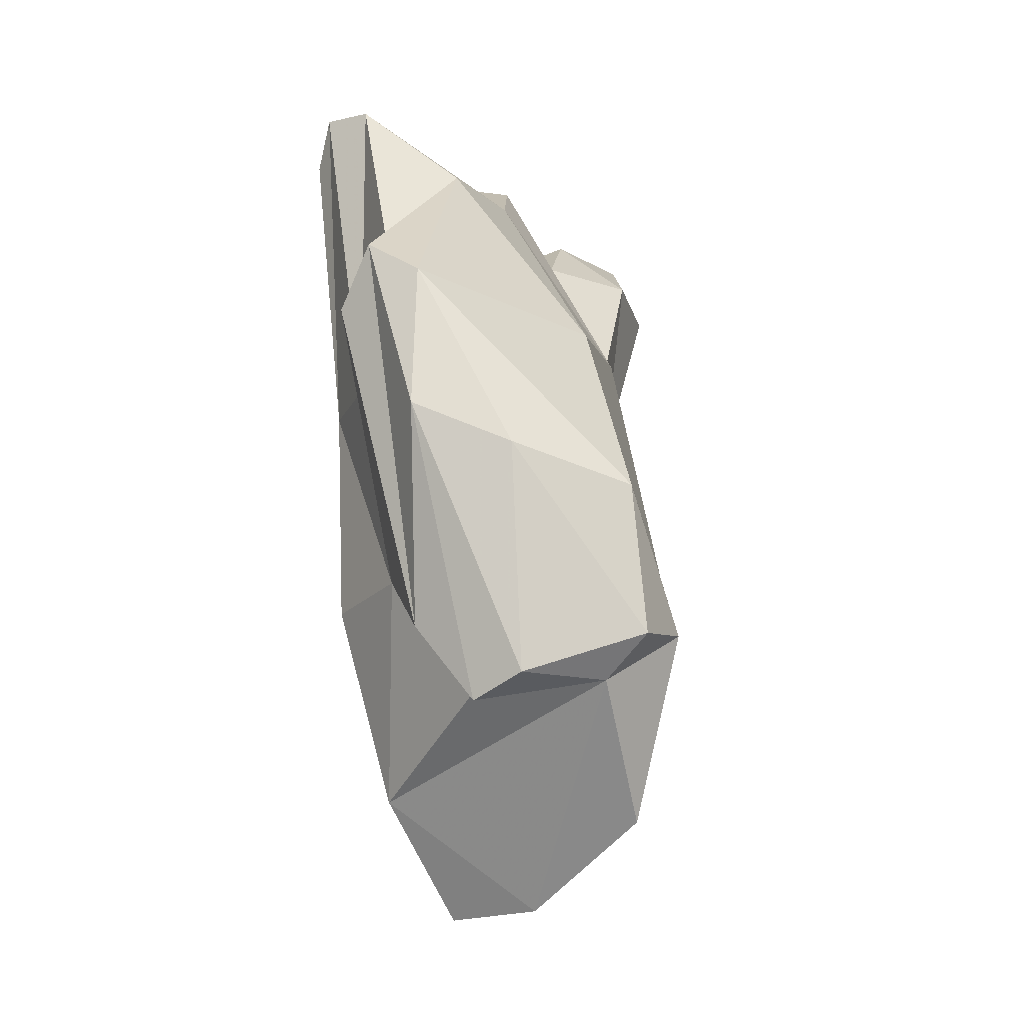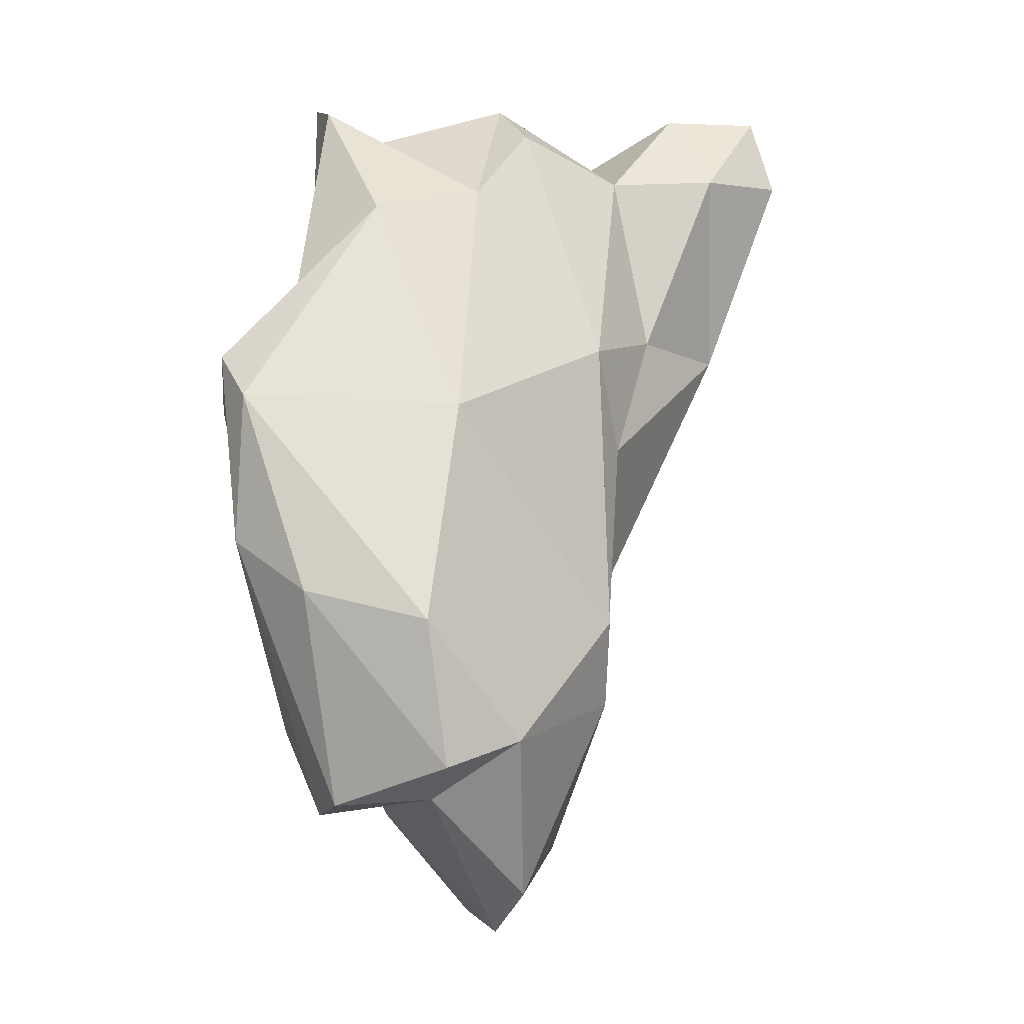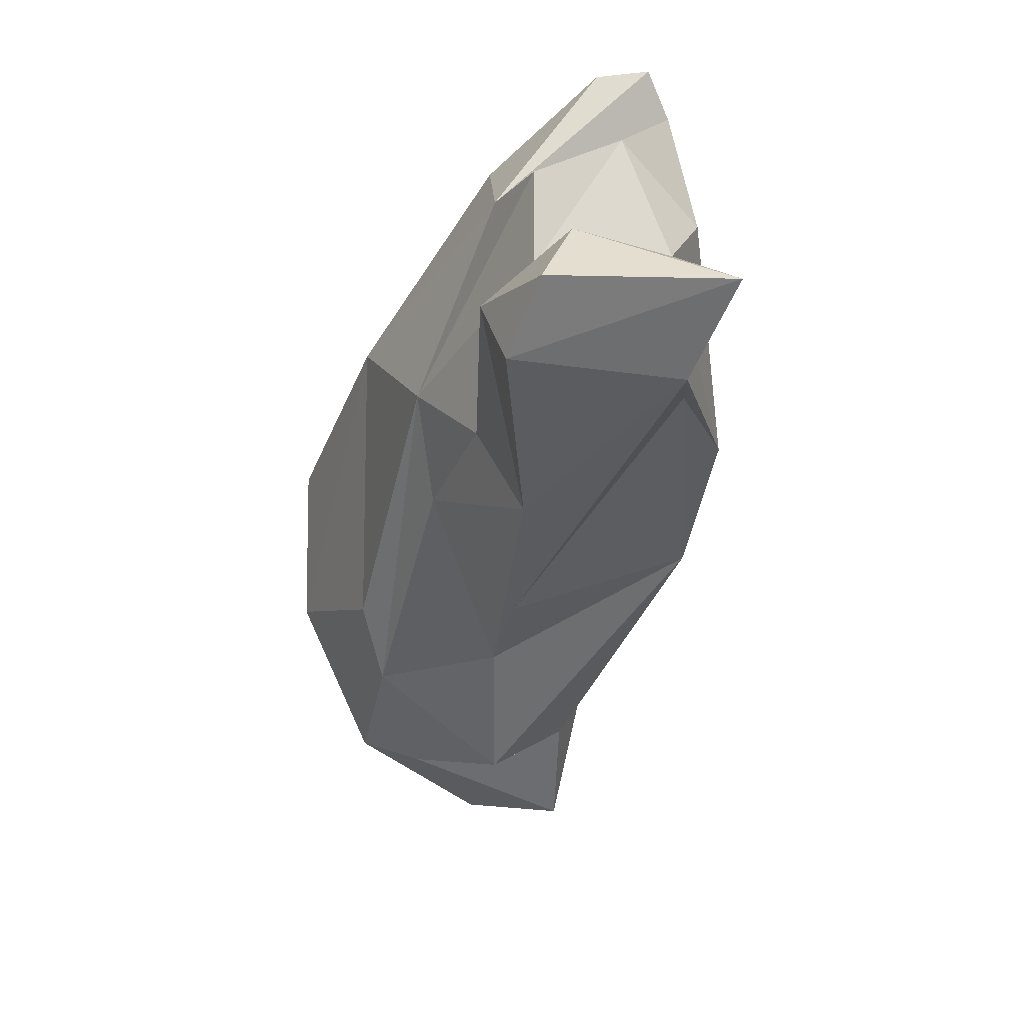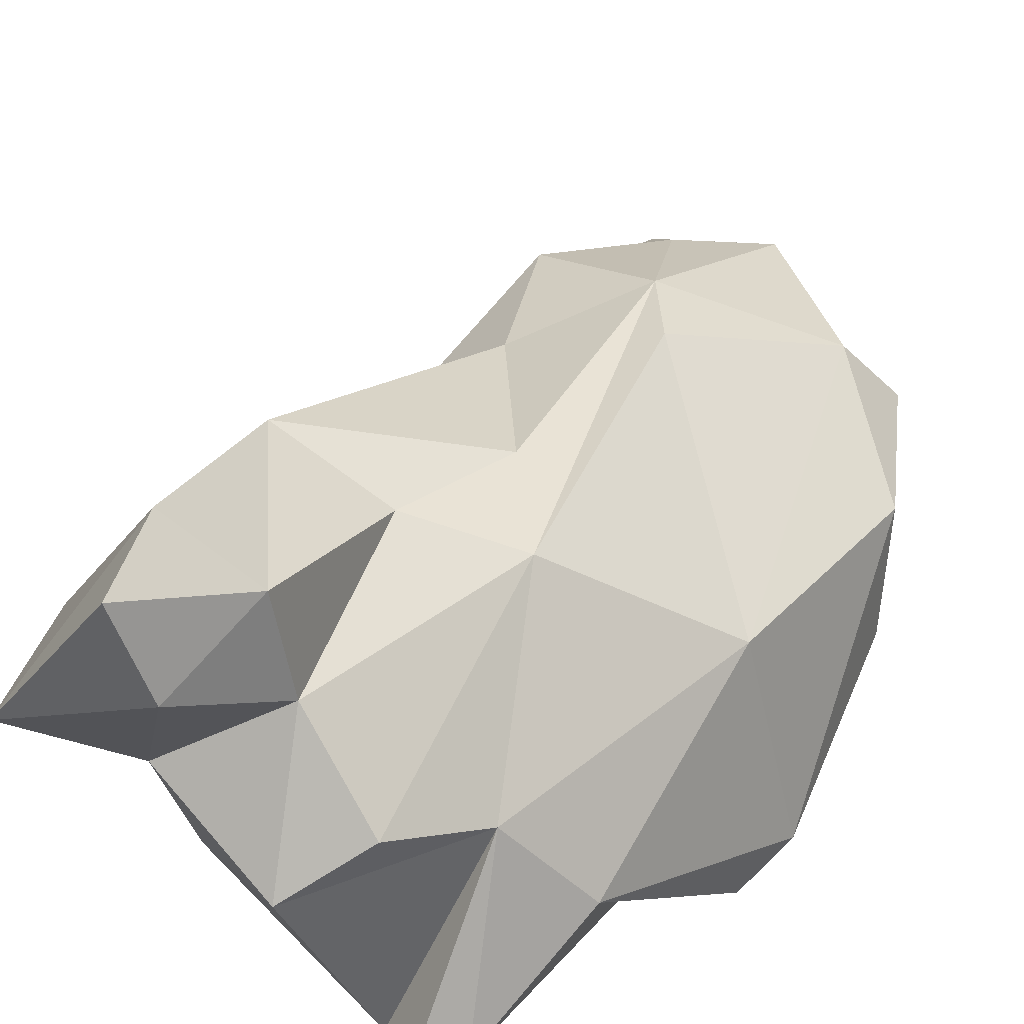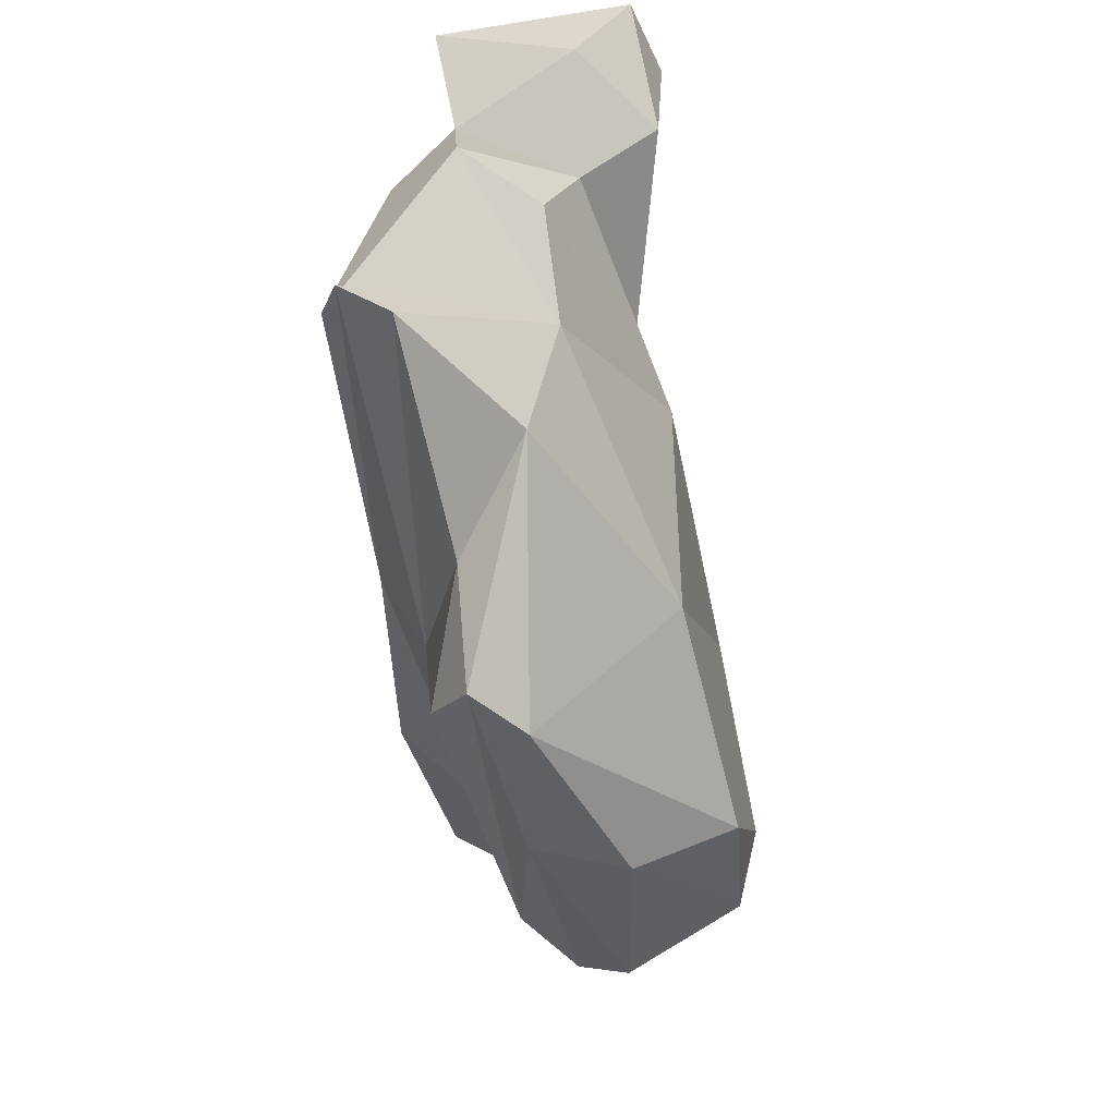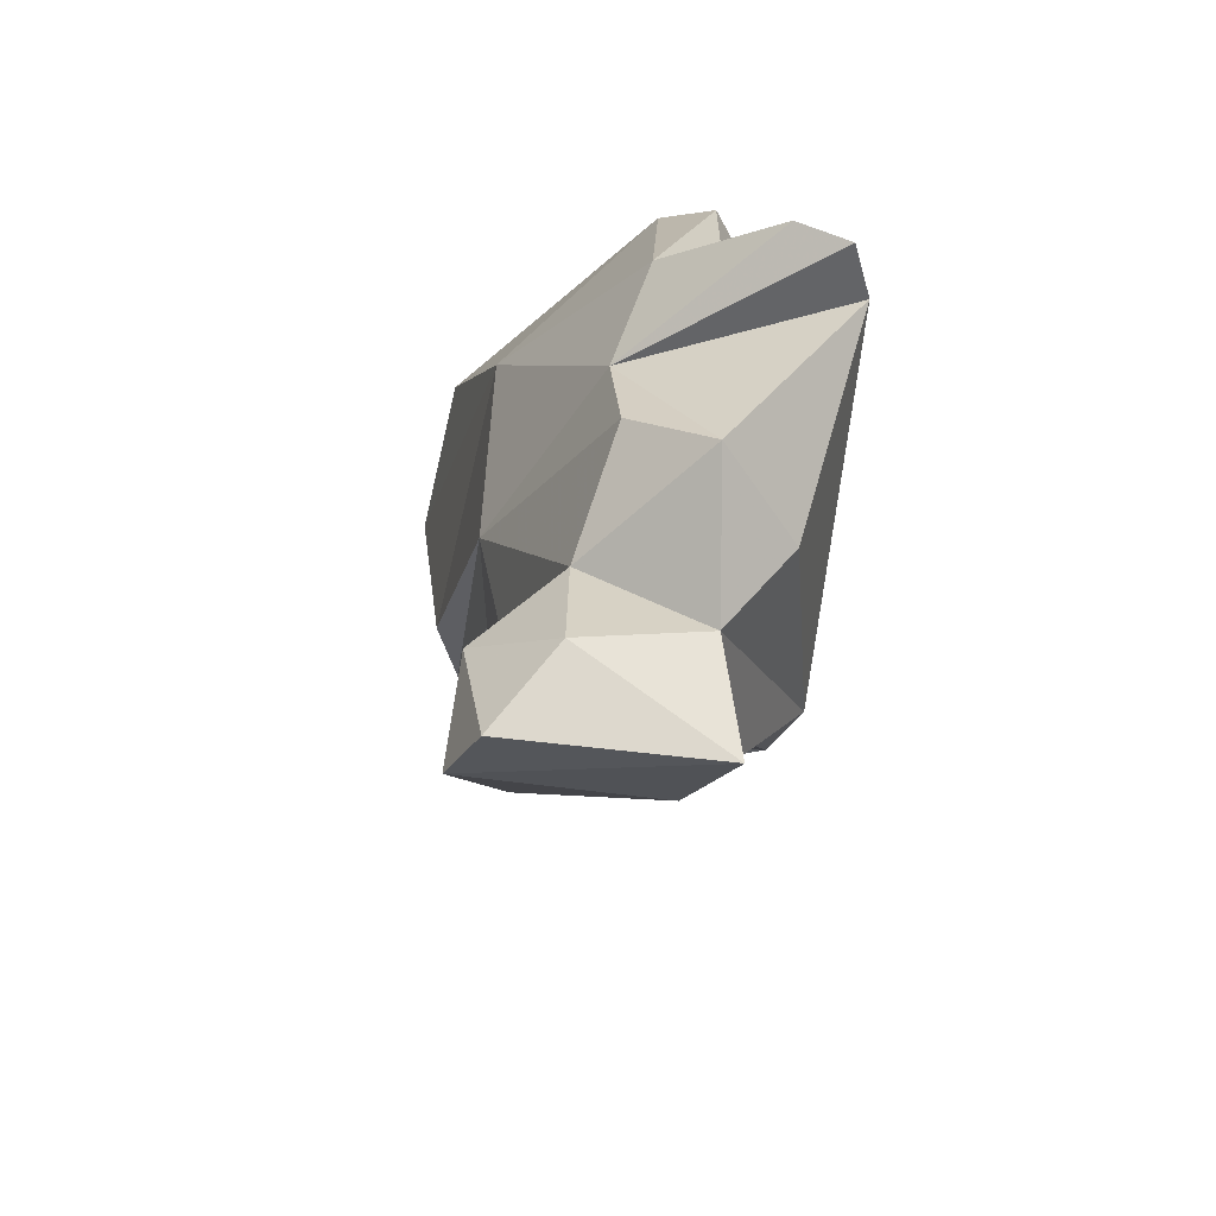
<metadata>
{"format":"obj","ext":"obj","renderer":"f3d","projection":"perspective","resolution":1024,"background":"white","views":[{"elev":-20.7,"azim":-114.8,"up":"+Y"},{"elev":2.8,"azim":-79.9,"up":"+Y"},{"elev":31.8,"azim":36.9,"up":"+Y"},{"elev":38.9,"azim":-170.9,"up":"+Z"},{"elev":44.8,"azim":-126.1,"up":"+Y"},{"elev":64.5,"azim":57.6,"up":"+Y"}]}
</metadata>
<code>
v 179.7 259.7 66.78
v 180.6 252.8 67.53
v 179.7 254.2 71.37
v 181.2 261.2 64.08
v 182.1 252.2 66.62
v 179.5 258.9 70.8
v 181.4 265.9 64.31
v 181.5 254.9 73.4
v 182.8 267.2 63.15
v 181 253 70.59
v 183.3 254.6 65.16
v 183.9 249.4 73.08
v 184.2 265.3 62.77
v 183.1 265.6 71.09
v 185.7 269.1 64.84
v 184.5 253 67.6
v 186.4 258.2 75.62
v 186.7 257.2 65.71
v 188.6 273 70.63
v 187.9 247.1 71.39
v 186.1 272.3 67.63
v 187 255.3 75.38
v 189.9 250.7 67.04
v 187.5 264.1 64.75
v 188.6 267.4 74.92
v 188.9 275.9 65.19
v 190.5 276.2 64.36
v 187 250.3 73.54
v 189.6 264 75.45
v 190.8 247.2 69.79
v 190.3 257.1 65.31
v 190.5 264.3 65.09
v 191 257.2 73.96
v 191.1 251.4 69.94
v 191.2 275.2 71.89
v 191.4 274.6 64.34
v 192.1 267.8 76.19
v 190.8 252 73.65
v 193.4 273.6 74.81
v 193.9 273.7 78.27
v 193.6 276.4 70.51
v 196.1 273.8 69.69
v 196 276.2 76.55
v 192.6 260.3 74.8
v 197.4 266 69.8
v 195.4 267.1 78.13
v 196.4 261.5 70.09
v 197.9 269.6 72.97
v 197.1 274.2 72.76
v 200.6 275.1 74.45
v 199.6 271.9 75.55
v 196.5 273.7 80.41
v 197.1 276.1 79.54
g foo
f 4 5 2
f 11 5 4
f 4 2 1
f 9 11 4
f 13 11 9
f 1 7 4
f 9 4 7
f 3 2 10
f 5 10 2
f 5 16 10
f 2 3 1
f 5 11 16
f 16 11 18
f 1 3 6
f 18 11 13
f 1 6 7
f 24 18 13
f 9 7 21
f 9 15 13
f 24 13 15
f 12 10 20
f 23 20 10
f 30 20 23
f 8 10 12
f 23 10 16
f 8 3 10
f 31 30 23
f 23 16 18
f 8 6 3
f 8 14 6
f 31 23 18
f 6 14 7
f 32 18 24
f 31 18 32
f 7 14 21
f 15 9 21
f 27 32 24
f 36 32 27
f 26 15 21
f 24 15 26
f 27 24 26
f 28 12 20
f 34 28 30
f 28 20 30
f 8 12 22
f 22 12 28
f 17 8 22
f 34 30 31
f 14 8 17
f 45 31 32
f 21 14 19
f 45 32 36
f 42 45 36
f 19 26 21
f 27 26 19
f 19 36 27
f 22 28 38
f 34 38 28
f 34 47 38
f 31 47 34
f 25 14 17
f 47 31 45
f 19 14 25
f 35 19 25
f 19 35 41
f 19 41 36
f 42 36 41
f 33 22 38
f 47 33 38
f 29 22 33
f 44 33 47
f 25 17 22
f 25 22 29
f 48 44 47
f 37 25 29
f 47 45 48
f 39 25 37
f 48 45 51
f 35 25 39
f 42 49 45
f 49 51 45
f 41 35 39
f 41 39 49
f 42 41 49
f 29 33 46
f 33 44 46
f 37 29 46
f 37 46 40
f 51 46 44
f 44 48 51
f 37 40 39
f 50 51 49
f 39 40 43
f 43 49 39
f 50 49 43
f 40 46 52
f 52 46 51
f 53 40 52
f 50 52 51
f 40 53 43
f 50 53 52
f 53 50 43
g

</code>
